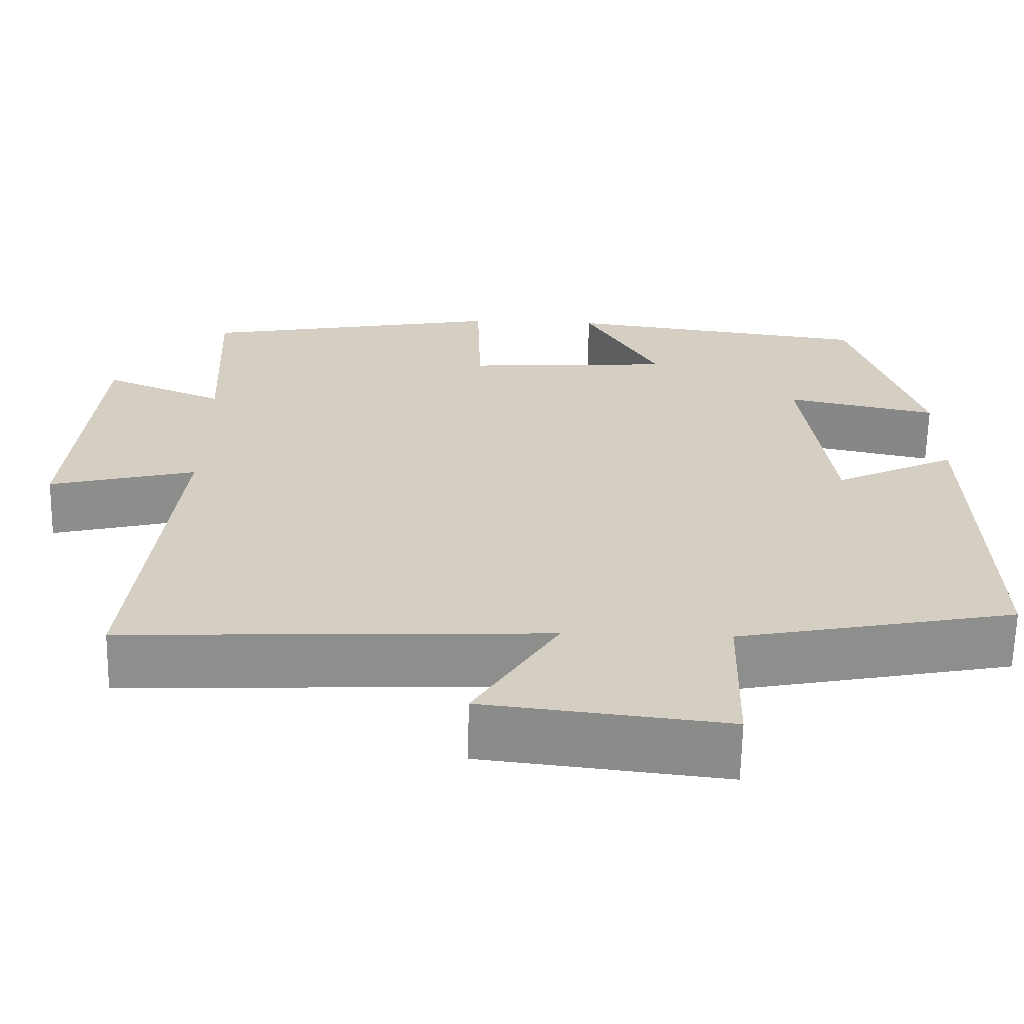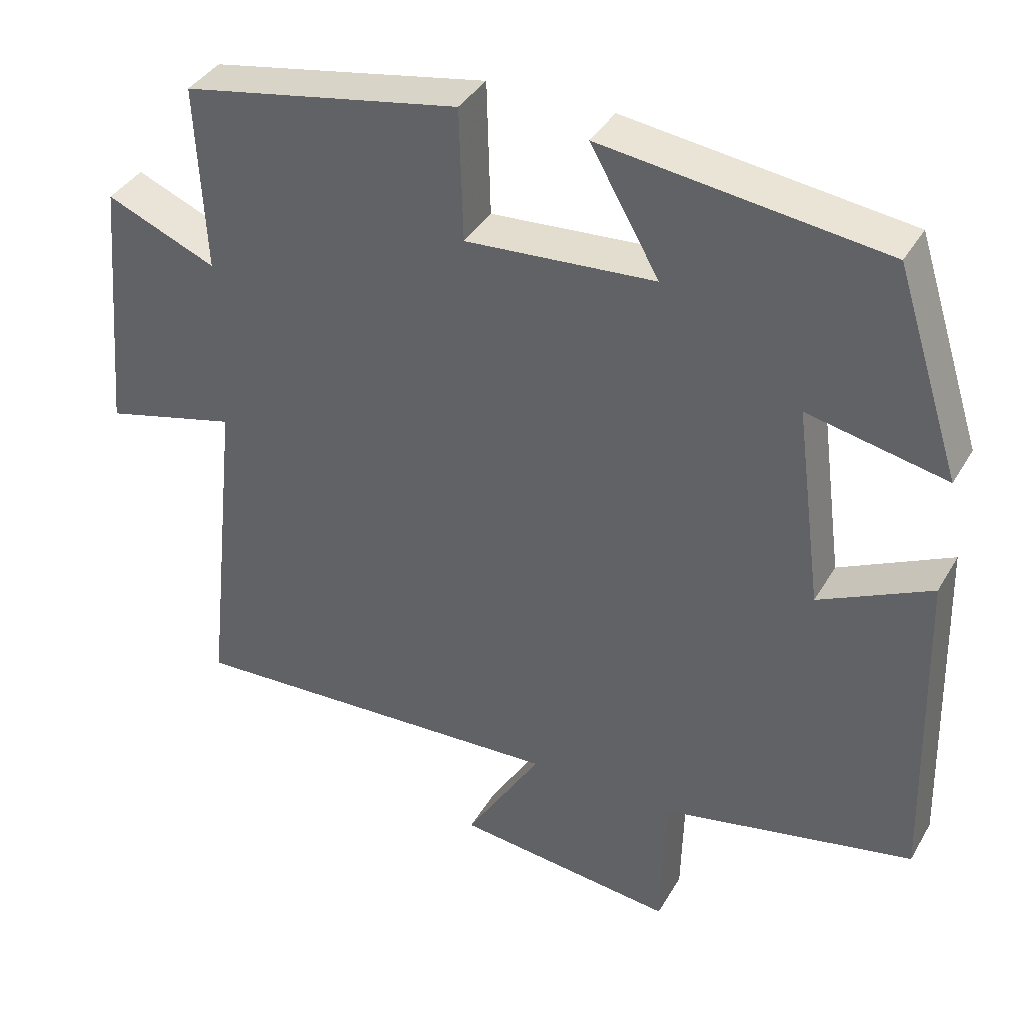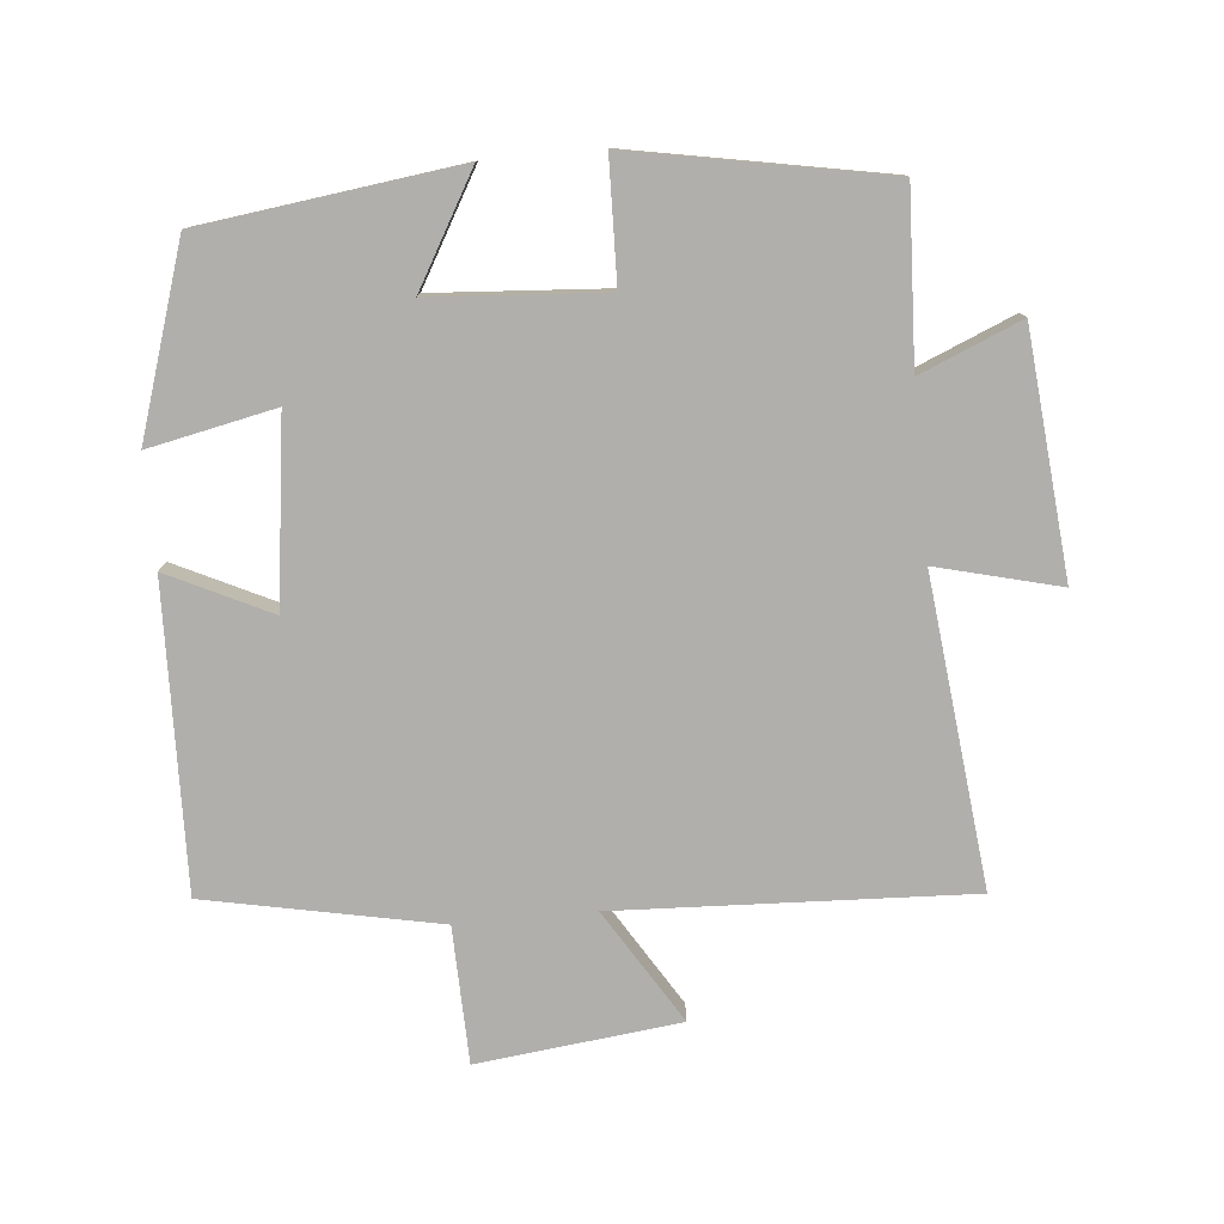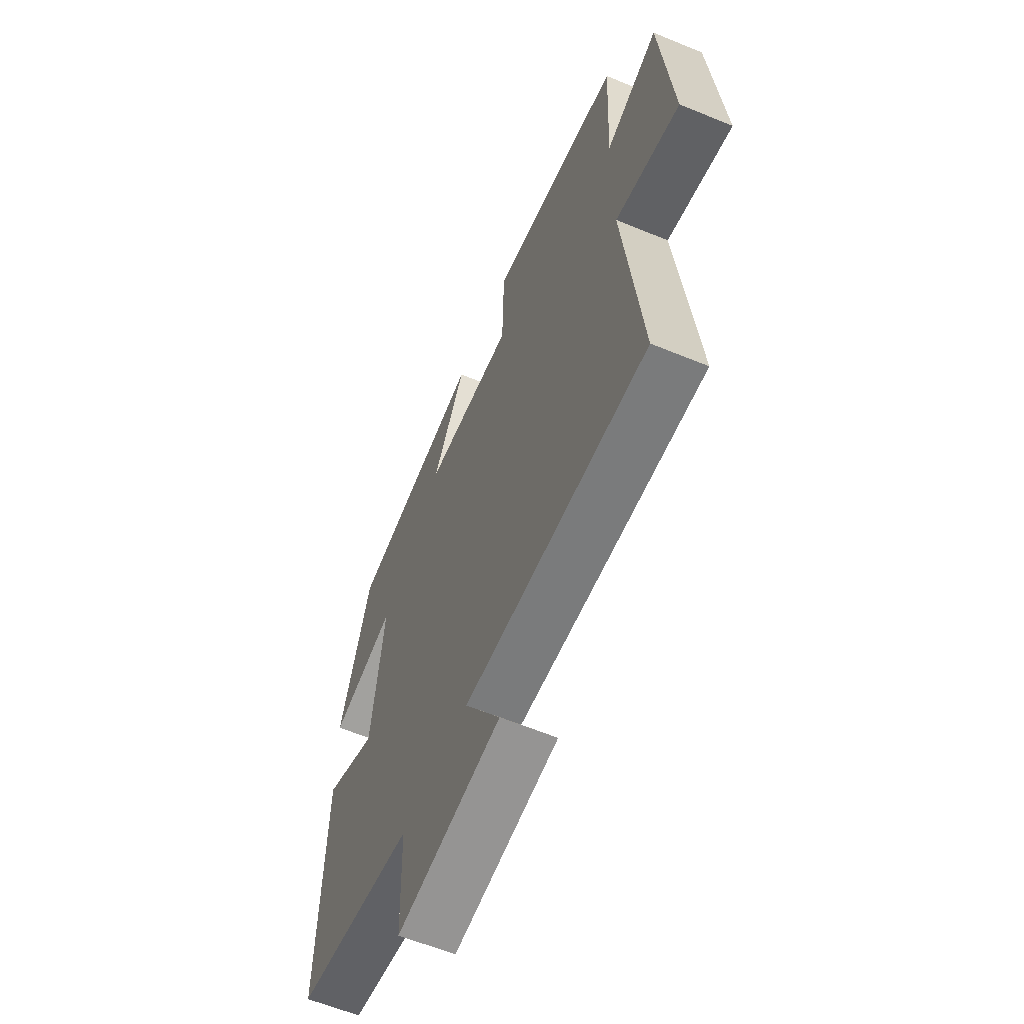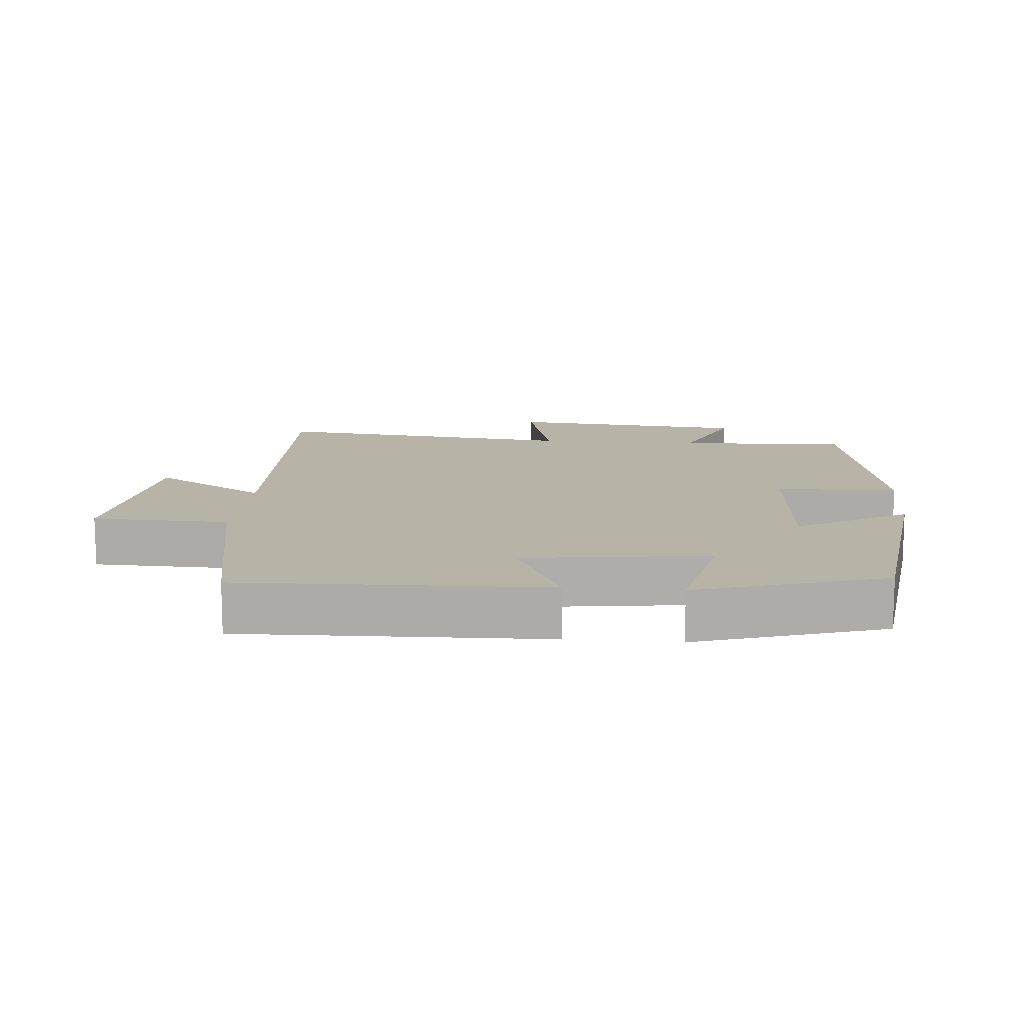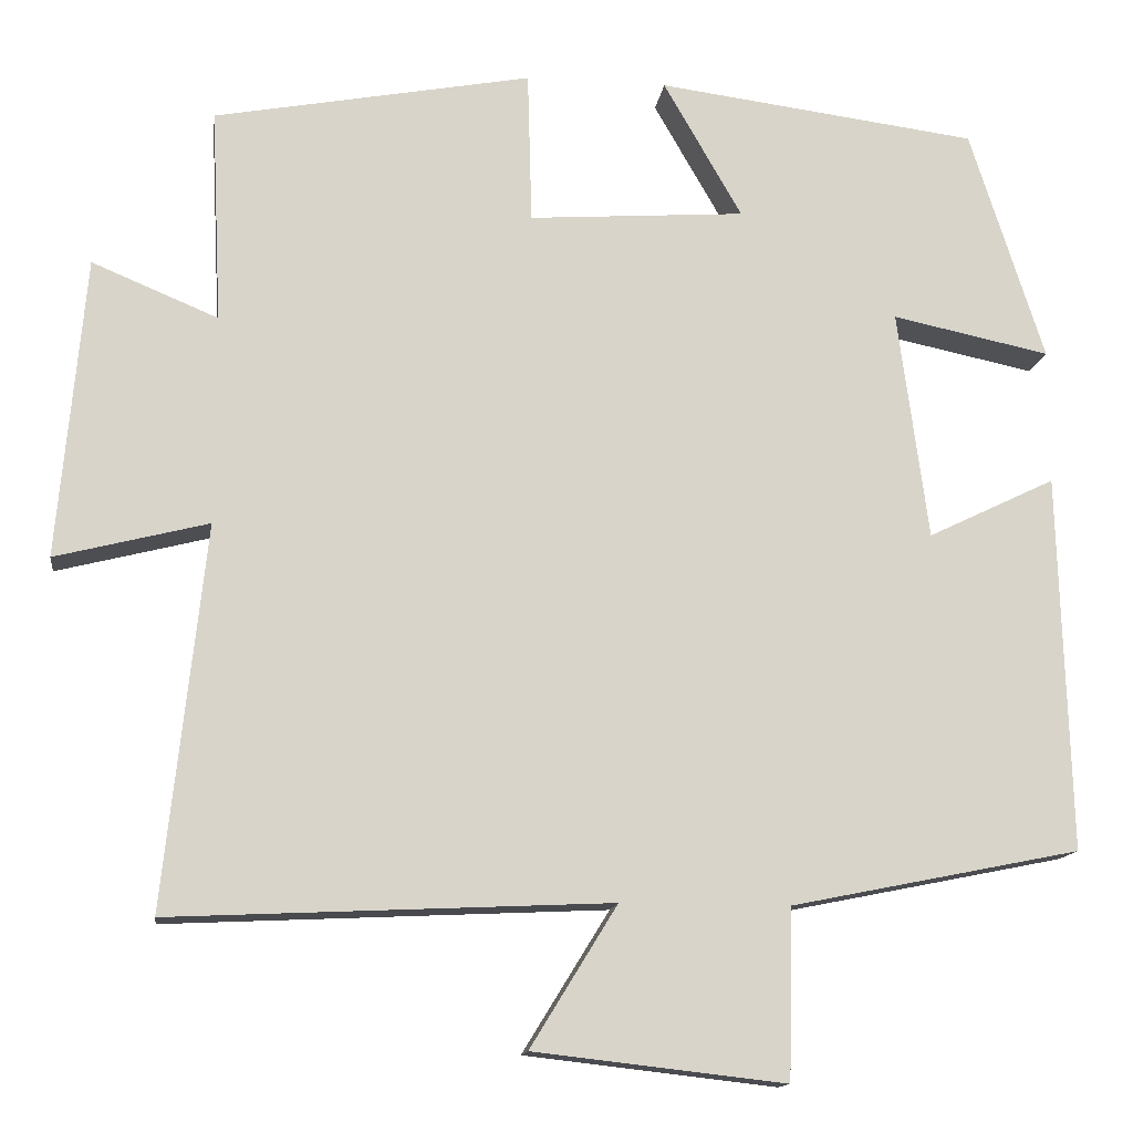
<metadata>
{"format":"obj","ext":"obj","renderer":"f3d","projection":"perspective","resolution":1024,"background":"white","views":[{"elev":-64.7,"azim":178.8,"up":"+Z"},{"elev":38.2,"azim":-152.8,"up":"+Z"},{"elev":-78.3,"azim":5.4,"up":"+Y"},{"elev":-60.9,"azim":67.2,"up":"+Z"},{"elev":12.9,"azim":-85.0,"up":"+Y"},{"elev":-13.6,"azim":172.4,"up":"+Z"}]}
</metadata>
<code>
v 0.549 0.07 -0.524
v 0.029 0.07 -0.5
v 0.132 0.07 -0.667
v -0.166 0.07 -0.701
v -0.171 0.07 -0.5
v -0.513 0.07 -0.431
v -0.5 0.07 0.016
v -0.349 0.07 -0.057
v -0.313 0.07 0.215
v -0.5 0.07 0.176
v -0.412 0.07 0.451
v -0.032 0.07 0.5
v -0.125 0.07 0.338
v 0.131 0.07 0.32
v 0.136 0.07 0.5
v 0.512 0.07 0.43
v 0.5 0.07 0.177
v 0.649 0.07 0.239
v 0.681 0.07 -0.117
v 0.5 0.07 -0.071
v 0.549 0 -0.524
v 0.029 0 -0.5
v 0.132 0 -0.667
v -0.166 0 -0.701
v -0.171 0 -0.5
v -0.513 0 -0.431
v -0.5 0 0.016
v -0.349 0 -0.057
v -0.313 0 0.215
v -0.5 0 0.176
v -0.412 0 0.451
v -0.032 0 0.5
v -0.125 0 0.338
v 0.131 0 0.32
v 0.136 0 0.5
v 0.512 0 0.43
v 0.5 0 0.177
v 0.649 0 0.239
v 0.681 0 -0.117
v 0.5 0 -0.071
f 17 18 19 20
f 14 15 16 17
f 13 14 17 20
f 11 12 13
f 10 11 13
f 9 10 13
f 20 1 2
f 13 20 2
f 9 13 2
f 8 9 2
f 7 8 2
f 6 7 2
f 5 6 2
f 2 3 4 5
f 40 39 38 37
f 37 36 35 34
f 40 37 34 33
f 33 32 31
f 33 31 30
f 33 30 29
f 22 21 40
f 22 40 33
f 22 33 29
f 22 29 28
f 22 28 27
f 22 27 26
f 22 26 25
f 25 24 23 22
f 1 21 22 2
f 2 22 23 3
f 3 23 24 4
f 4 24 25 5
f 5 25 26 6
f 6 26 27 7
f 7 27 28 8
f 8 28 29 9
f 9 29 30 10
f 10 30 31 11
f 11 31 32 12
f 12 32 33 13
f 13 33 34 14
f 14 34 35 15
f 15 35 36 16
f 16 36 37 17
f 17 37 38 18
f 18 38 39 19
f 19 39 40 20
f 20 40 21 1

</code>
